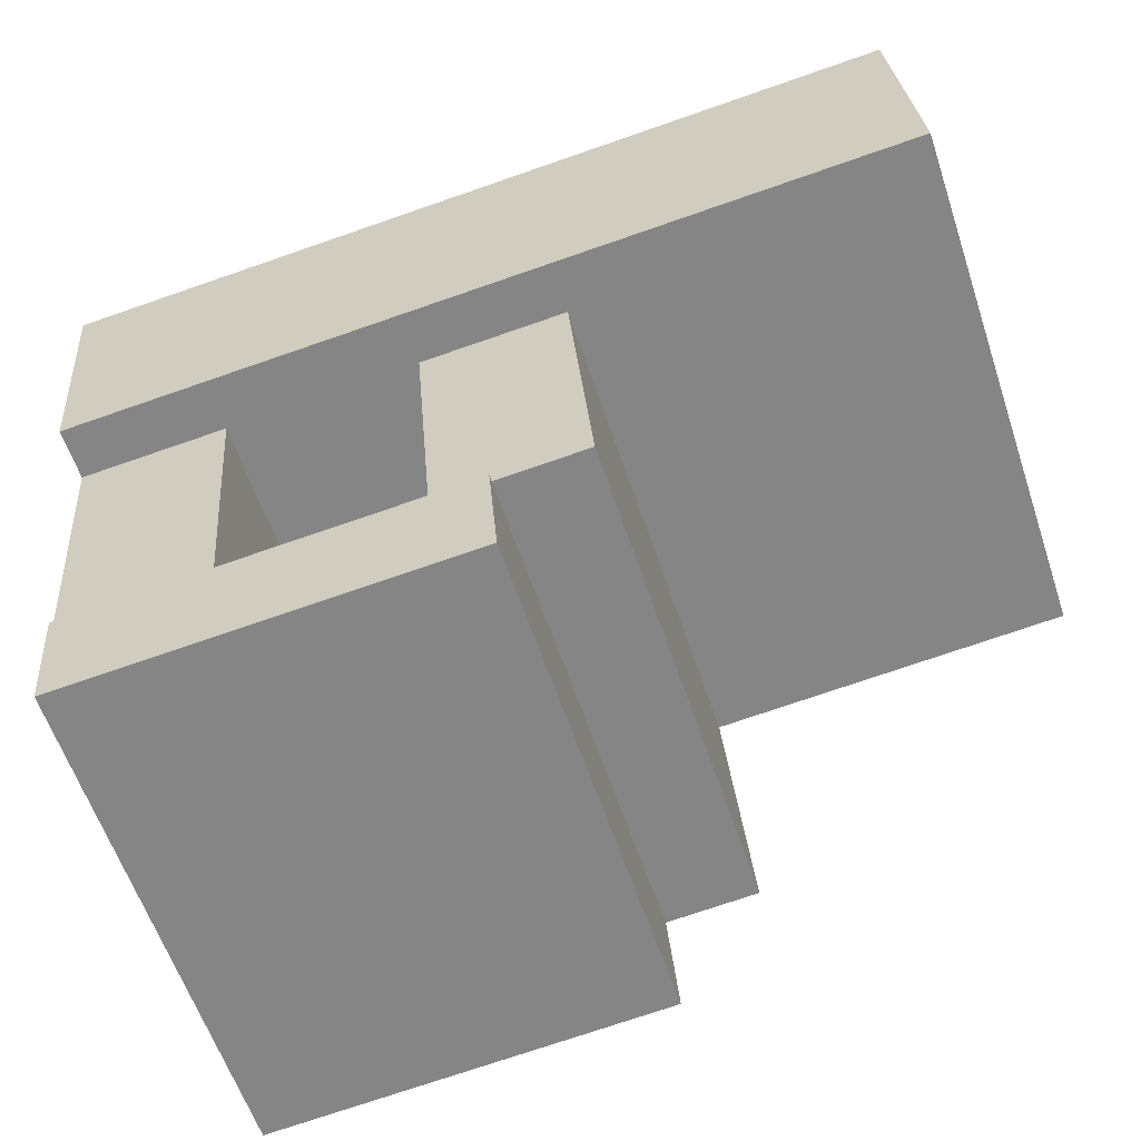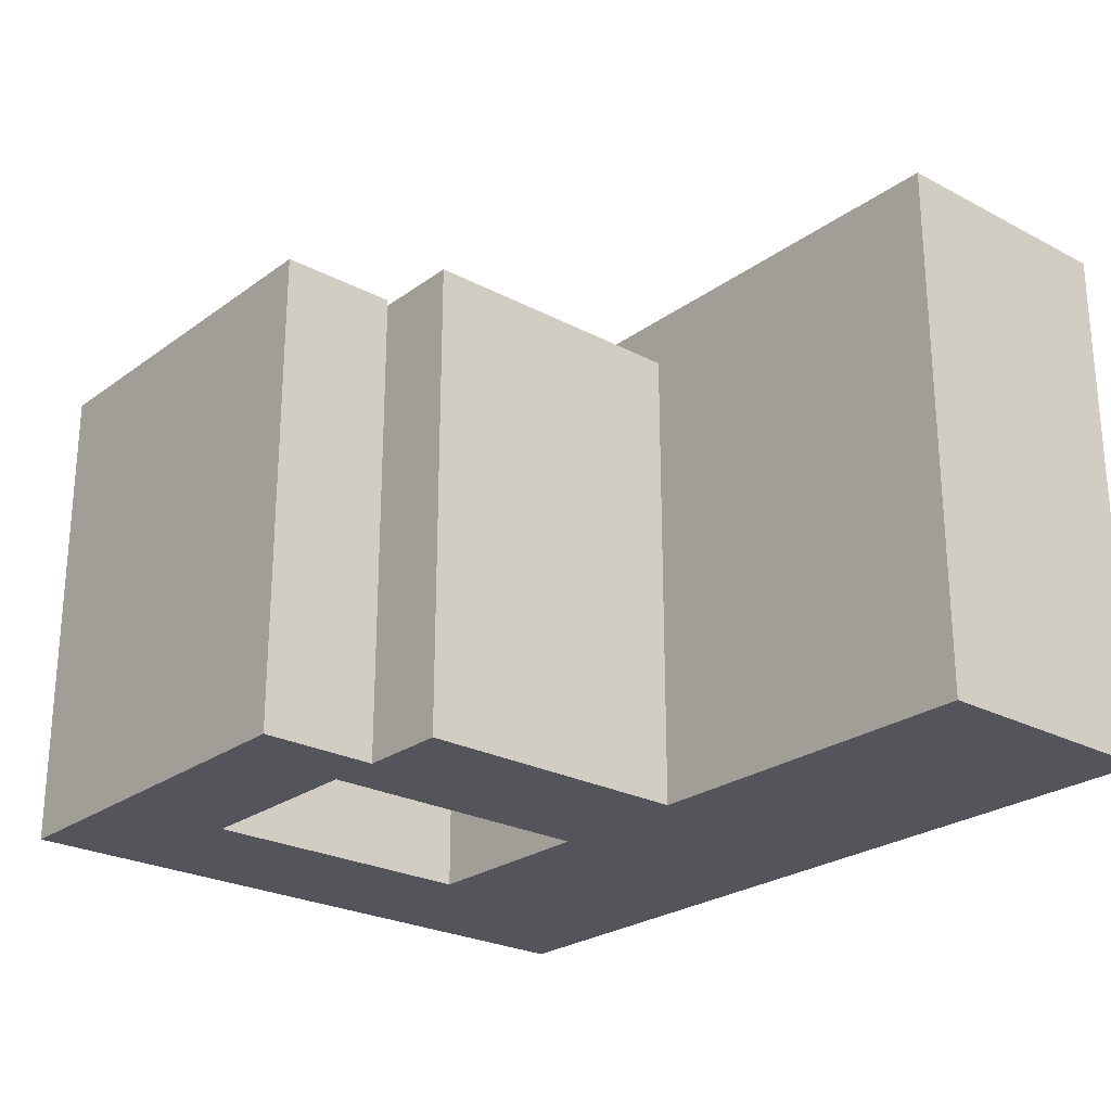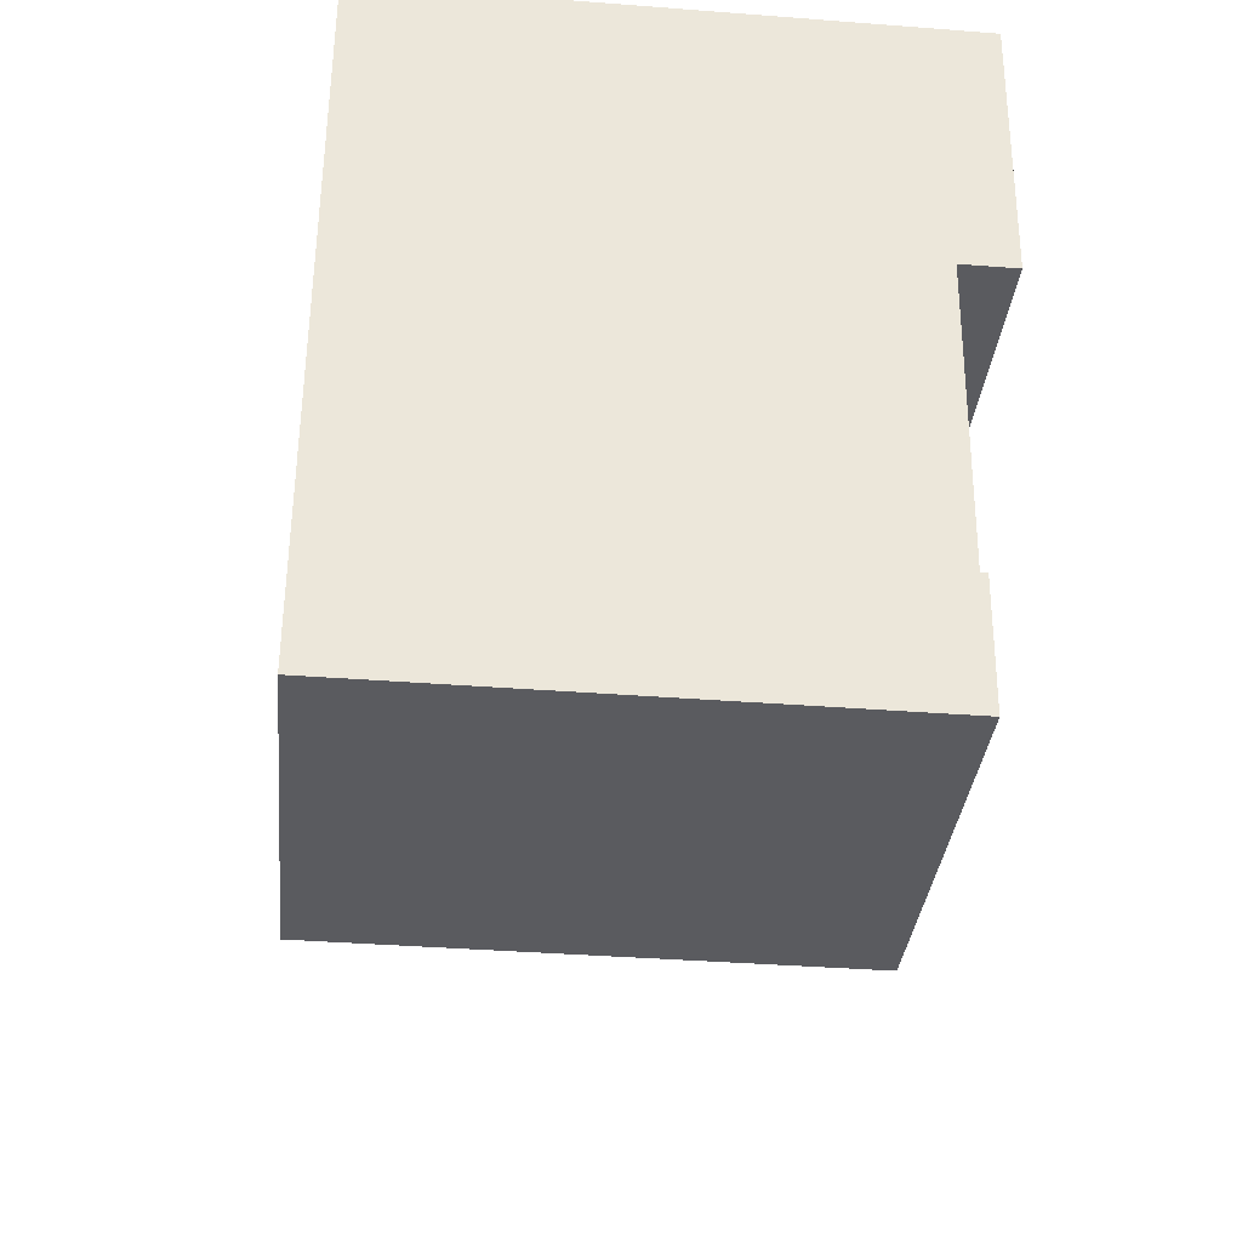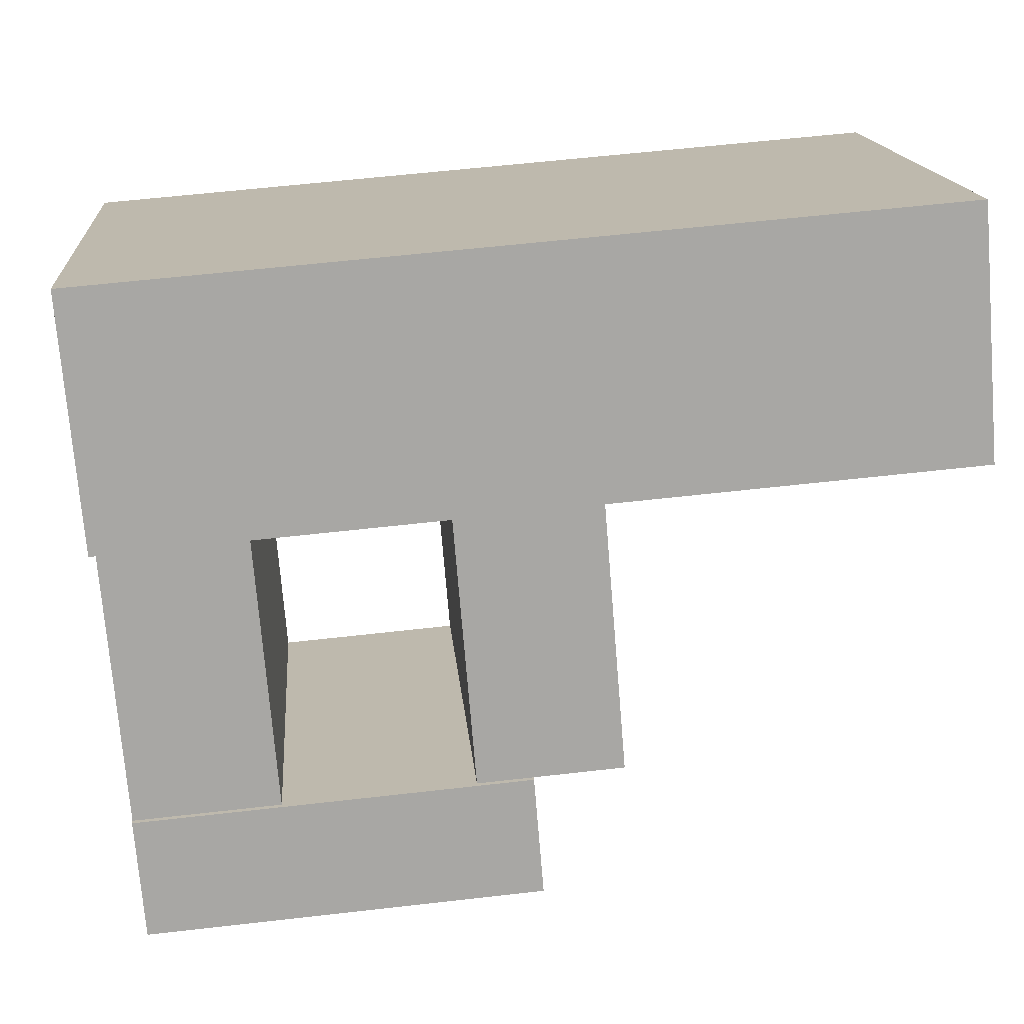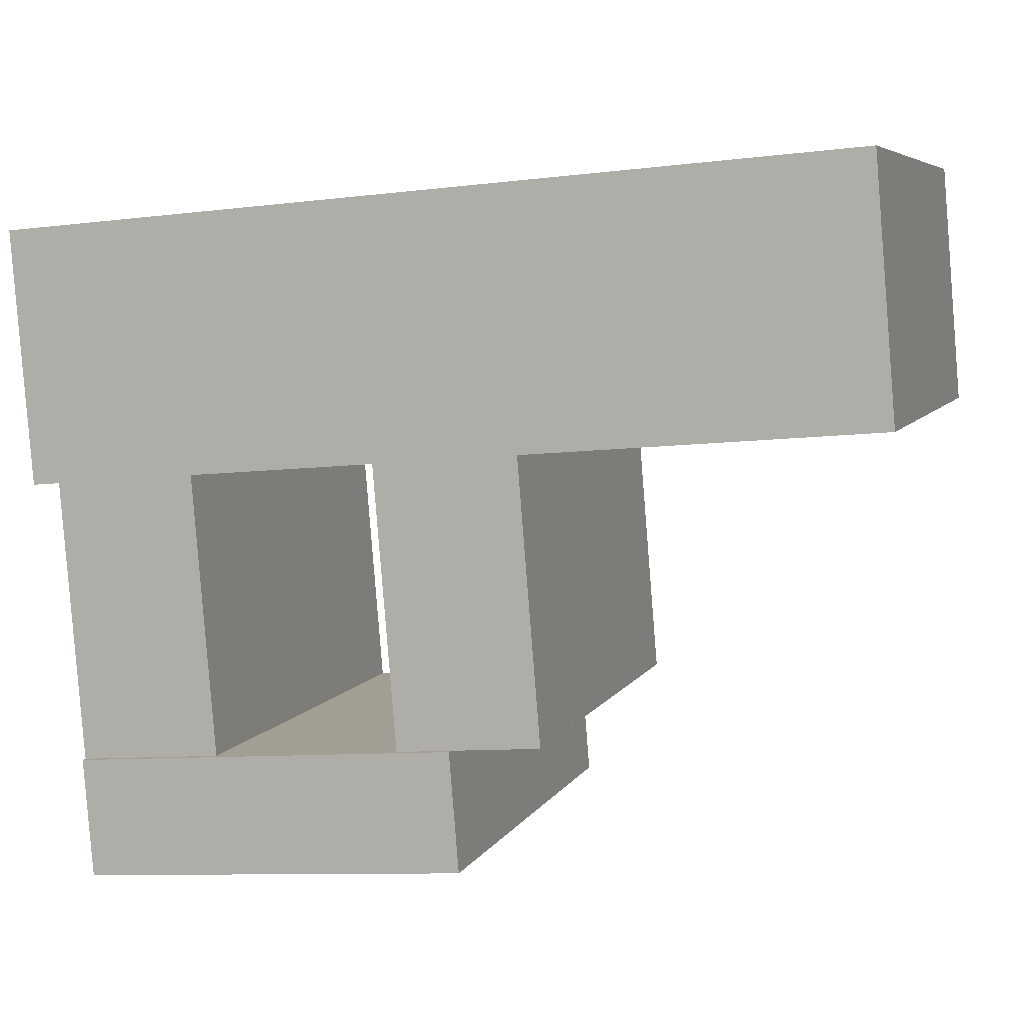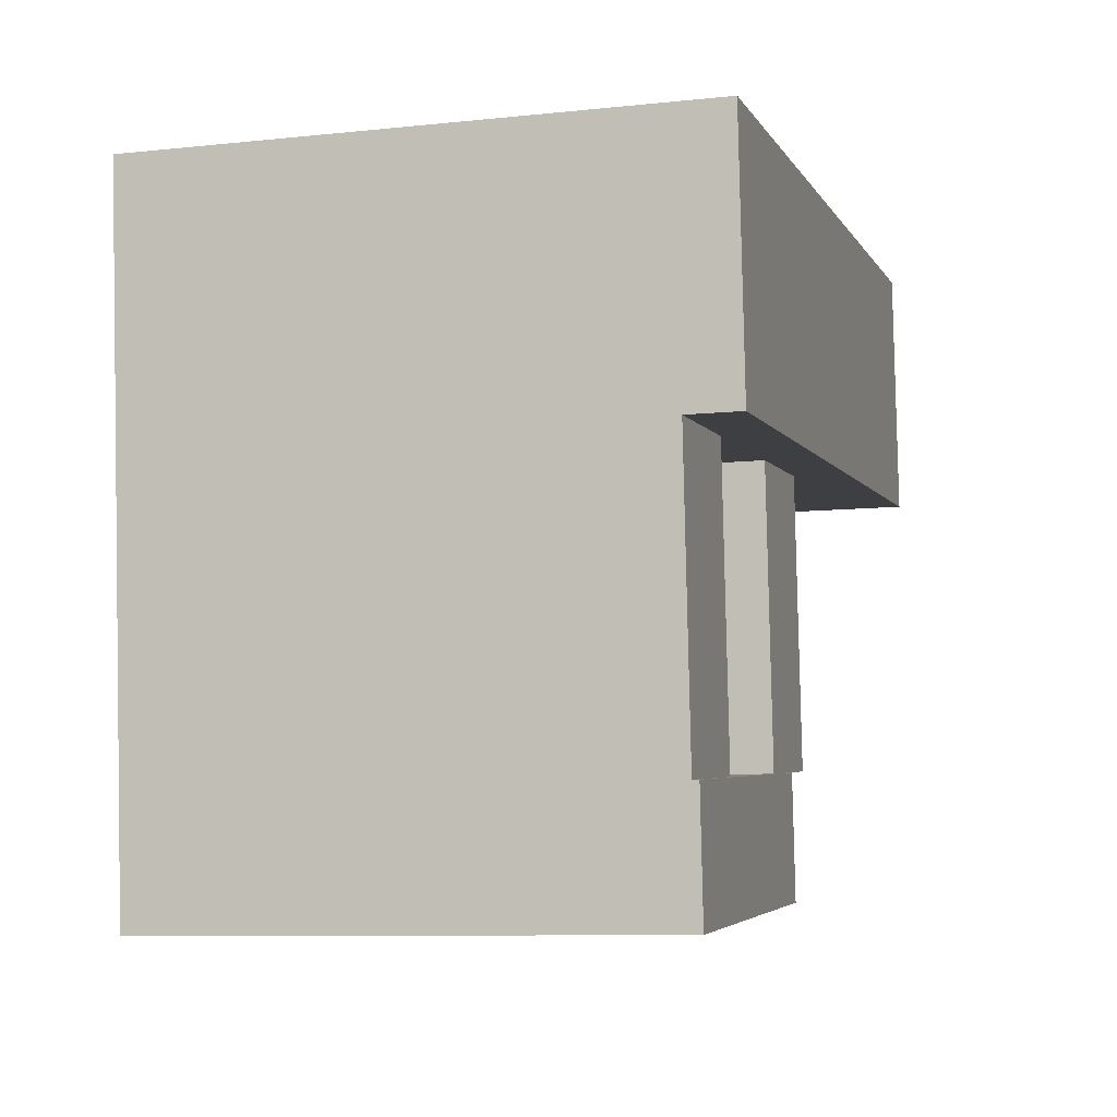
<metadata>
{"format":"obj","ext":"obj","renderer":"f3d","projection":"perspective","resolution":1024,"background":"white","views":[{"elev":-59.8,"azim":-161.6,"up":"+Z"},{"elev":-24.9,"azim":-125.8,"up":"+Y"},{"elev":-38.1,"azim":84.4,"up":"+Z"},{"elev":15.8,"azim":175.4,"up":"+Z"},{"elev":6.2,"azim":-163.2,"up":"+Z"},{"elev":-9.0,"azim":105.8,"up":"+Z"}]}
</metadata>
<code>
v  28.39 28.47 -19.14
v  26.51 28.47 -2.202
v  29.77 28.47 -2.473
v  21.23 28.47 -1.763
v  25.13 28.47 -18.87
v  19.84 28.47 -18.43
v  47.51 28.83 -27.75
v  25.13 28.83 -18.87
v  48.09 28.83 -20.78
v  24.55 28.83 -25.84
v  40.98 28.47 -3.403
v  48.09 28.47 -20.78
v  39.59 28.47 -20.07
v  49.47 28.47 -4.109
v  49.47 31.47 -4.109
v  1.213 31.47 14.6
v  50.69 31.47 10.5
v  0.0006718 31.47 -0.0009948
v  0 0 0
v  42.19 -6.86e-16 11.2
v  1.213 -8.943e-16 14.61
v  21.23 1.079e-16 -1.762
v  29.77 1.514e-16 -2.472
v  40.98 2.083e-16 -3.402
v  50.69 -6.428e-16 10.5
v  39.59 1.229e-15 -20.07
v  49.47 2.515e-16 -4.108
v  39.01 1.656e-15 -27.05
v  47.51 1.699e-15 -27.75
v  25.12 1.155e-15 -18.87
v  24.55 1.582e-15 -25.84
v  28.39 1.172e-15 -19.14
v  19.84 1.129e-15 -18.43
v  47.51 28.47 -27.75
v  50.69 28.47 10.5
v  24.55 28.47 -25.84
v  0.0006077 28.47 -0.0008999
v  1.213 28.47 14.6
g defaultobject
f 1 2 3
f 2 1 4
f 4 1 5
f 4 5 6
f 7 8 9
f 8 7 10
f 11 12 13
f 12 11 14
f 15 16 17
f 16 15 18
f 19 20 21
f 20 19 22
f 20 22 23
f 20 23 24
f 20 24 25
f 25 24 26
f 25 26 27
f 27 26 28
f 27 28 29
f 28 30 31
f 30 28 32
f 32 28 26
f 30 22 33
f 22 30 32
f 22 32 23
f 9 12 7
f 34 27 29
f 27 34 25
f 25 34 12
f 25 12 14
f 25 14 35
f 12 34 7
f 35 14 15
f 35 15 17
f 26 1 32
f 1 26 13
f 1 8 5
f 8 1 9
f 9 1 13
f 9 13 12
f 34 10 7
f 10 34 29
f 10 29 28
f 10 28 36
f 36 28 31
f 3 24 23
f 15 14 18
f 11 18 14
f 3 18 11
f 24 3 11
f 2 18 3
f 4 18 2
f 22 18 4
f 37 18 22
f 19 37 22
f 20 38 21
f 38 20 16
f 16 20 17
f 17 20 35
f 35 20 25
f 30 36 31
f 36 30 5
f 36 5 10
f 10 5 8
f 21 37 19
f 37 21 38
f 37 38 18
f 18 38 16
f 26 11 13
f 11 26 24
f 32 3 23
f 3 32 1
f 30 6 5
f 6 30 33
f 33 4 6
f 4 33 22

</code>
